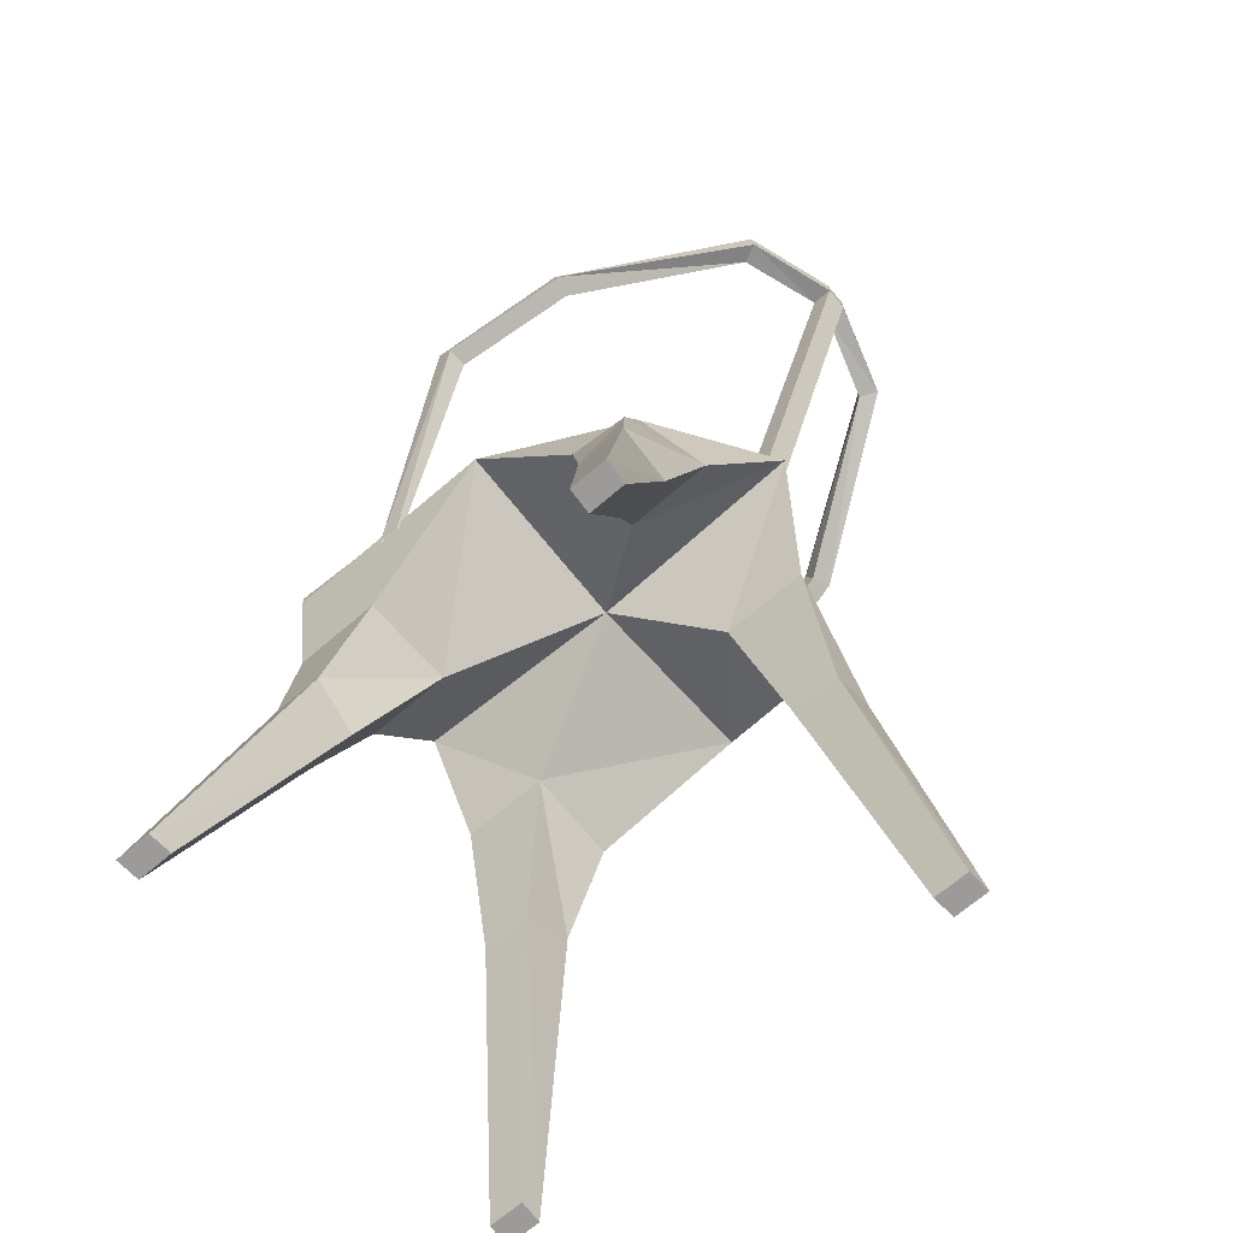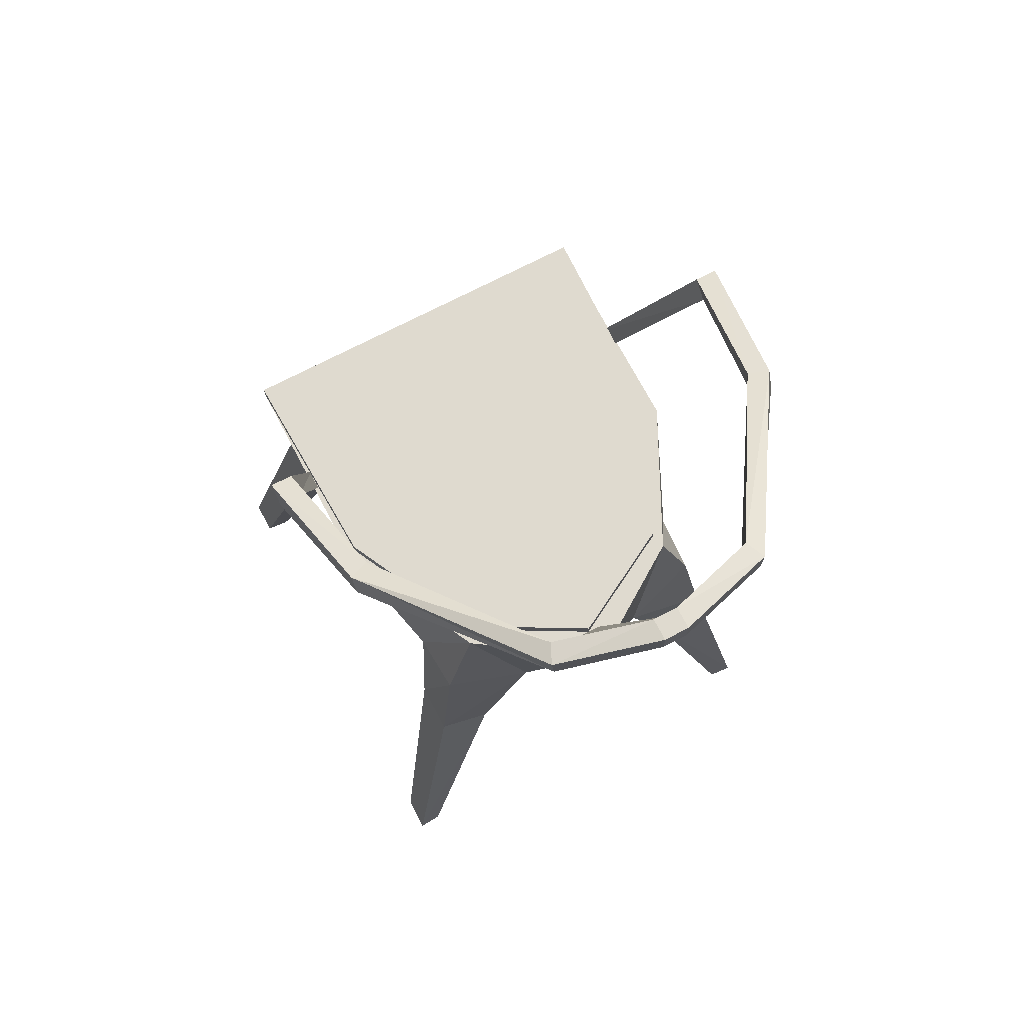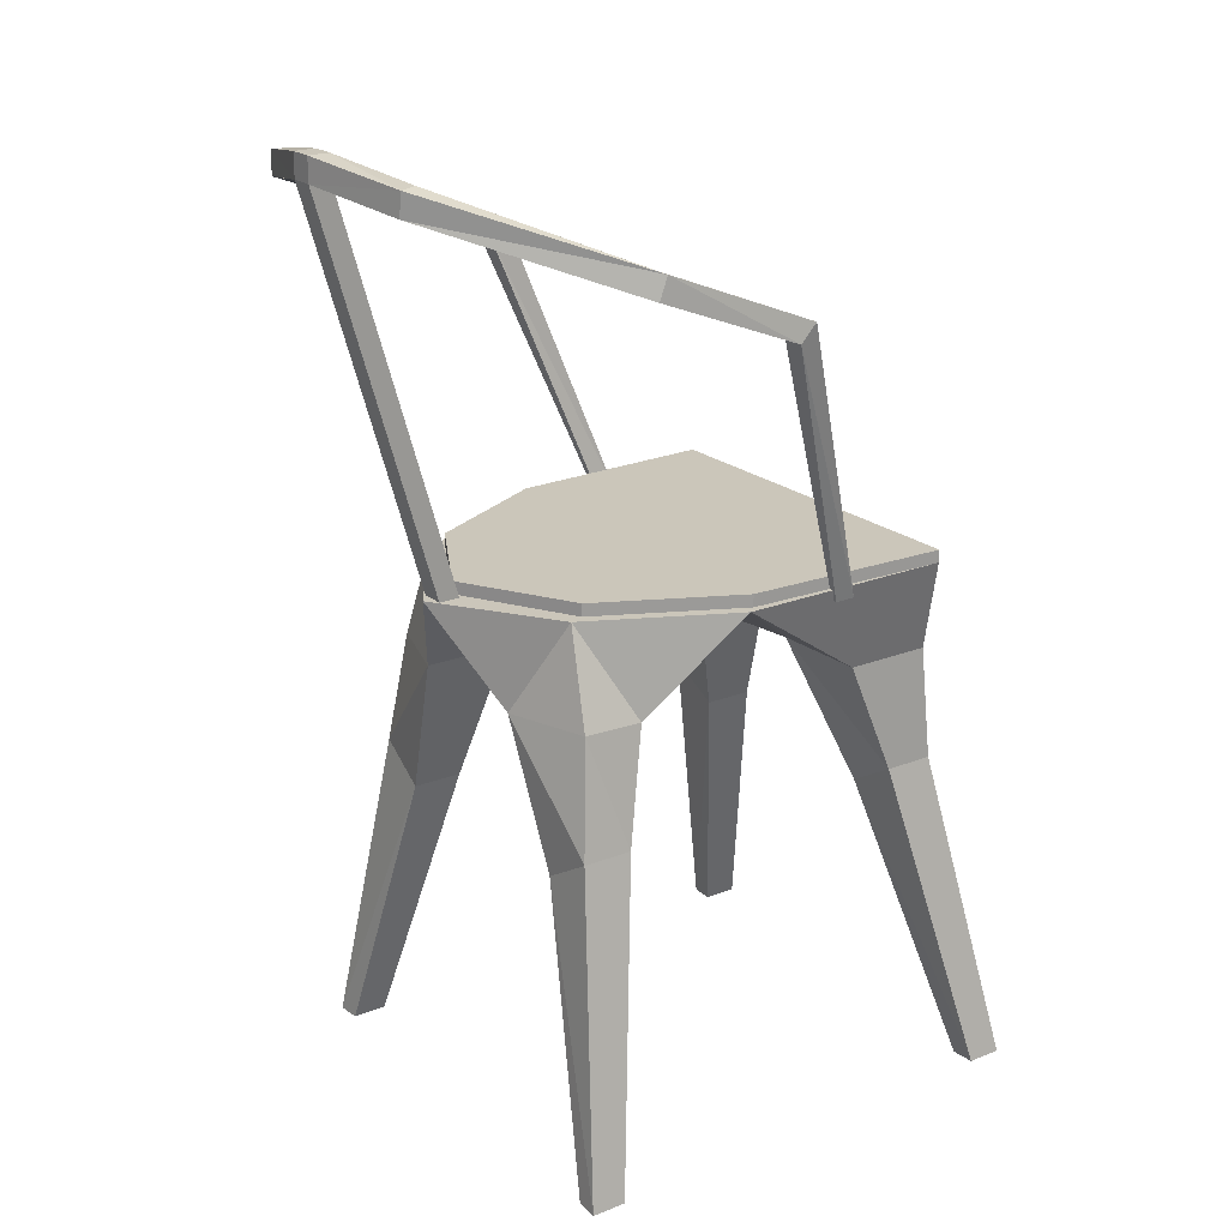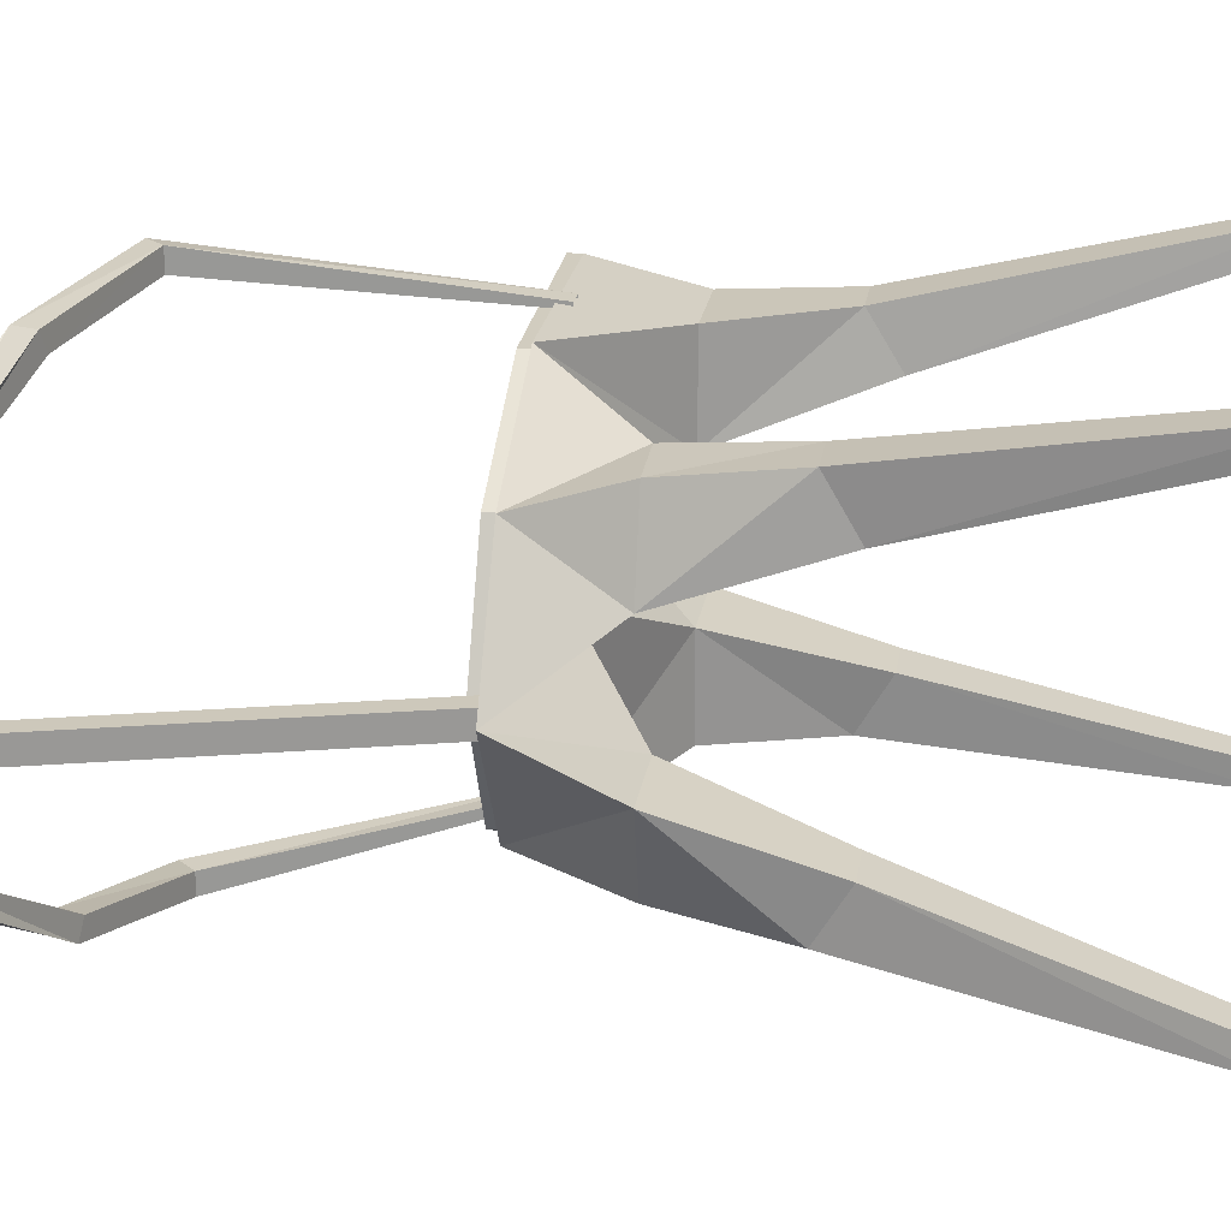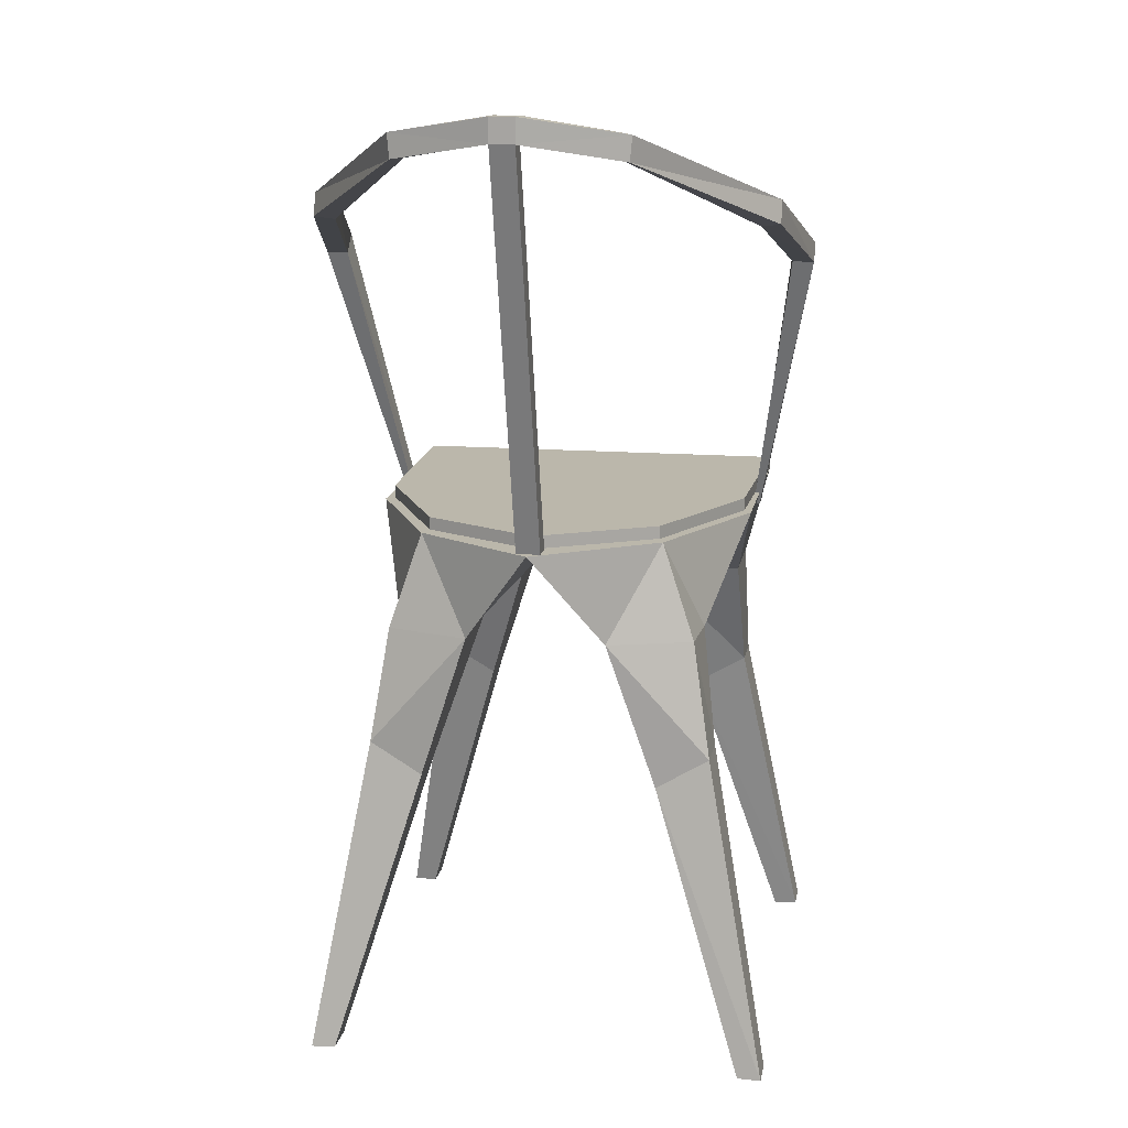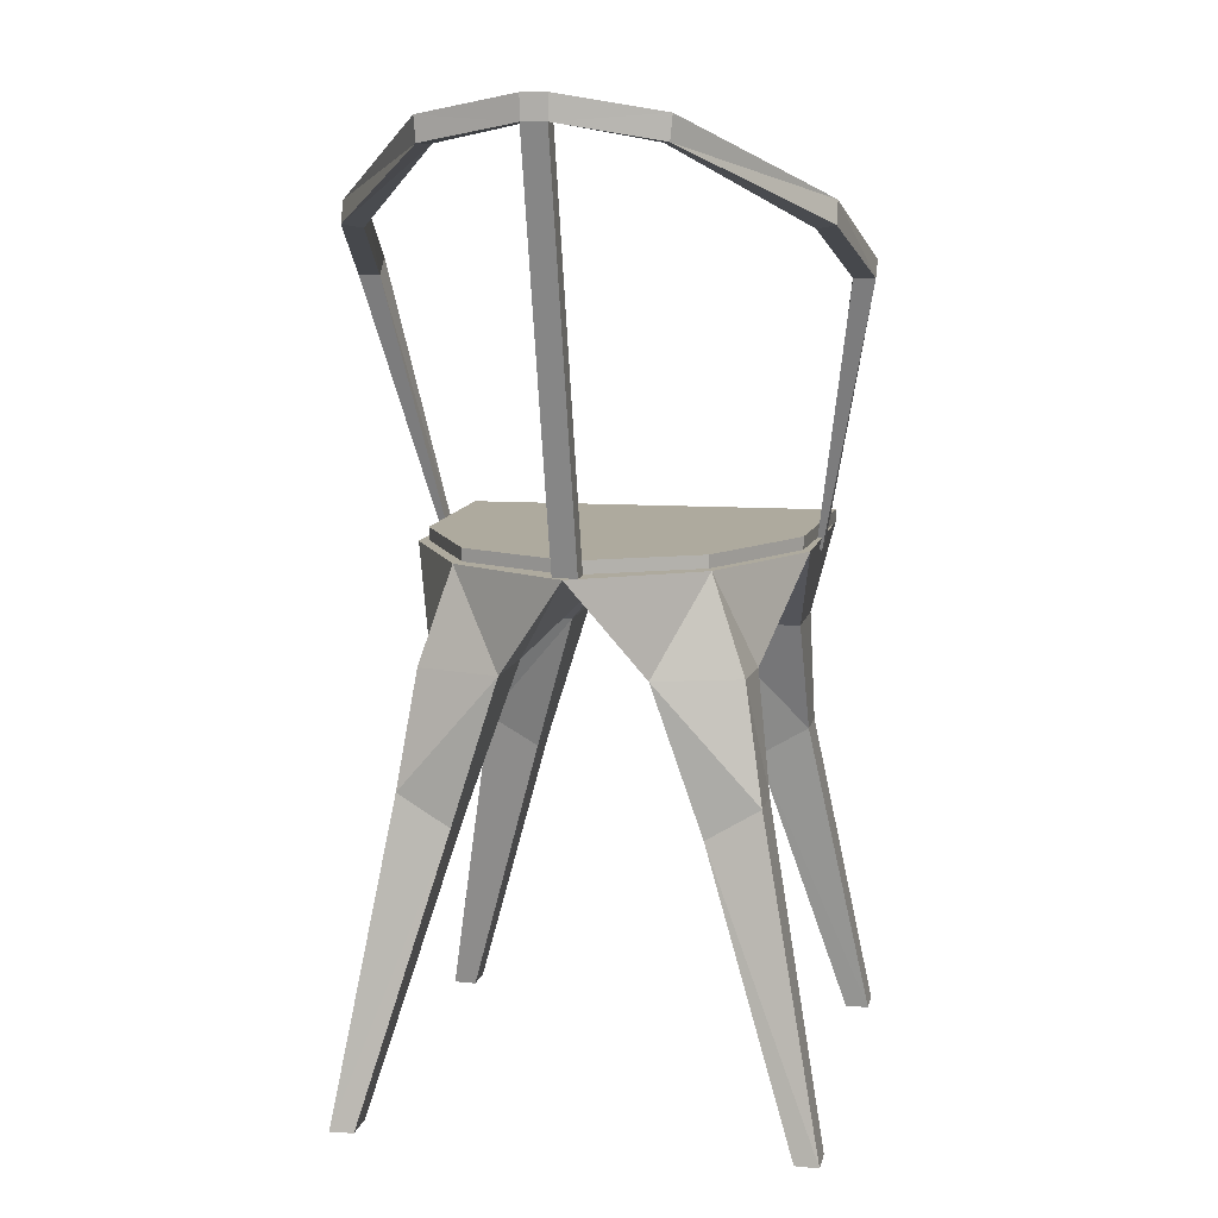
<metadata>
{"format":"obj","ext":"obj","renderer":"f3d","projection":"perspective","resolution":1024,"background":"white","views":[{"elev":-69.9,"azim":-139.6,"up":"+Y"},{"elev":70.9,"azim":-117.7,"up":"+Y"},{"elev":21.1,"azim":-35.3,"up":"+Y"},{"elev":21.8,"azim":-81.5,"up":"+Z"},{"elev":14.2,"azim":-80.2,"up":"+Y"},{"elev":9.3,"azim":-78.8,"up":"+Y"}]}
</metadata>
<code>
o Chair01
v -0.2464 0.7148 0.01516
v -0.2735 0.7148 0.01516
v -0.2735 0.7148 -0.01516
v -0.2464 0.7148 -0.01516
v -0.392 1.245 0.01516
v -0.392 1.215 -0.01516
v -0.4191 1.215 -0.01516
v -0.4191 1.245 -0.01516
v 0 0.7148 0.2456
v -0.1846 0.7148 0.1535
v 0 0.6823 0
v -0.1196 0.5916 0.1996
v -0.195 0.5916 0.195
v -0.2296 0.5916 0.08845
v -0.1166 0.5916 0.08845
v -0.1475 0.4435 0.2183
v -0.2126 0.4435 0.2183
v -0.2155 0.4036 0.151
v -0.1504 0.4036 0.151
v -0.2102 0.0325 0.2949
v -0.2553 0.0325 0.2949
v -0.2531 0.0325 0.2646
v -0.208 0.0325 0.2646
v 0 0.7148 0
v 0.2865 0.7148 0.2456
v 0.1846 0.5916 0.2126
v 0.2977 0.5916 0.2126
v 0.2946 0.5916 0.08845
v 0.1816 0.5916 0.08845
v 0.245 0.4435 0.2183
v 0.3101 0.4435 0.2183
v 0.313 0.4036 0.151
v 0.2479 0.4036 0.151
v 0.3402 0.0325 0.2949
v 0.3853 0.0325 0.2949
v 0.3831 0.0325 0.2646
v 0.338 0.0325 0.2646
v 0.2865 0.7148 0
v -0.392 1.215 0.01516
v -0.4191 1.215 0.01516
v -0.4191 1.245 0.01516
v -0.3574 1.195 0.1257
v -0.3821 1.195 0.137
v -0.3809 1.225 0.1398
v -0.3563 1.225 0.1284
v -0.1532 1.103 0.2645
v -0.1639 1.107 0.2891
v -0.1533 1.135 0.2891
v -0.1426 1.131 0.2645
v 0.002742 1.043 0.2918
v 0.002742 1.043 0.3189
v 0.02361 1.065 0.3189
v 0.02361 1.065 0.2918
v 0.127 0.6989 0.2379
v 0.127 0.6989 0.2456
v 0.1538 0.6989 0.2456
v 0.1538 0.6989 0.2379
v 0 0.7148 -0.2456
v -0.1846 0.7148 -0.1535
v -0.1504 0.4036 -0.151
v -0.2155 0.4036 -0.151
v -0.2126 0.4435 -0.2183
v -0.1475 0.4435 -0.2183
v -0.1166 0.5916 -0.08845
v -0.2296 0.5916 -0.08845
v -0.195 0.5916 -0.195
v -0.1196 0.5916 -0.1996
v -0.2865 0.7148 0
v 0.2865 0.7148 -0.2456
v 0.1846 0.5916 -0.2126
v 0.2977 0.5916 -0.2126
v 0.2946 0.5916 -0.08845
v 0.1816 0.5916 -0.08845
v 0.245 0.4435 -0.2183
v 0.3101 0.4435 -0.2183
v 0.313 0.4036 -0.151
v 0.2479 0.4036 -0.151
v 0.3402 0.0325 -0.2949
v 0.3853 0.0325 -0.2949
v 0.3831 0.0325 -0.2646
v 0.338 0.0325 -0.2646
v -0.392 1.245 -0.01516
v -0.3574 1.195 -0.1257
v -0.3821 1.195 -0.137
v -0.3809 1.225 -0.1398
v -0.3563 1.225 -0.1284
v -0.1532 1.103 -0.2645
v -0.1639 1.107 -0.2891
v -0.1533 1.135 -0.2891
v -0.1426 1.131 -0.2645
v 0.002742 1.043 -0.2918
v 0.002742 1.043 -0.3189
v 0.02361 1.065 -0.3189
v 0.02361 1.065 -0.2918
v 0.127 0.6989 -0.2379
v 0.127 0.6989 -0.2456
v 0.1538 0.6989 -0.2456
v 0.1538 0.6989 -0.2379
v -0.2102 0.0325 -0.2949
v -0.2553 0.0325 -0.2949
v -0.2531 0.0325 -0.2646
v -0.208 0.0325 -0.2646
v 0.01171 0.7148 0.2356
v -0.1654 0.7148 0.1472
v 0.01171 0.7148 -0.2356
v -0.1654 0.7148 -0.1472
v -0.2464 0.7148 0
v 0.01171 0.7311 0.2356
v -0.1654 0.7311 0.1472
v 0.2865 0.7311 0.2456
v 0.01171 0.7311 0
v 0.01171 0.7311 -0.2356
v -0.1654 0.7311 -0.1472
v 0.2865 0.7311 -0.2456
v -0.2464 0.7311 0
f 3 6 7
f 2 39 1
f 1 6 4
f 3 40 2
f 5 8 41
f 40 6 39
f 5 6 82
f 41 7 40
f 9 15 11
f 14 19 18
f 10 14 13
f 10 12 9
f 68 15 14
f 19 20 23
f 13 16 12
f 15 16 19
f 14 17 13
f 20 22 23
f 18 21 17
f 18 23 22
f 17 20 16
f 10 24 68
f 29 9 11
f 28 33 29
f 25 28 38
f 26 25 9
f 38 29 11
f 33 34 30
f 30 27 26
f 29 30 26
f 31 28 27
f 34 36 35
f 35 32 31
f 32 37 33
f 34 31 30
f 38 9 25
f 45 48 44
f 39 45 5
f 40 44 43
f 5 44 41
f 39 43 42
f 49 50 53
f 42 47 46
f 42 49 45
f 43 48 47
f 53 56 52
f 48 51 47
f 49 52 48
f 46 51 50
f 50 55 54
f 50 57 53
f 51 56 55
f 99 101 102
f 60 99 102
f 64 63 60
f 61 102 101
f 66 63 67
f 59 67 58
f 62 99 63
f 61 100 62
f 65 62 66
f 58 64 11
f 59 65 66
f 65 60 61
f 68 64 65
f 59 24 58
f 58 73 11
f 72 77 76
f 69 72 71
f 69 70 58
f 38 73 72
f 77 78 81
f 71 74 70
f 73 74 77
f 72 75 71
f 78 80 81
f 76 79 75
f 76 81 80
f 75 78 74
f 58 38 69
f 89 86 85
f 86 6 82
f 7 85 8
f 85 82 8
f 6 84 7
f 90 91 87
f 83 88 84
f 90 83 86
f 84 89 85
f 97 94 93
f 92 89 88
f 93 90 89
f 87 92 88
f 91 96 92
f 98 91 94
f 92 97 93
f 112 110 114
f 111 109 108
f 25 108 103
f 107 113 106
f 103 109 104
f 104 115 107
f 105 114 69
f 106 112 105
f 69 110 25
f 111 113 115
f 3 4 6
f 2 40 39
f 1 39 6
f 3 7 40
f 5 82 8
f 40 7 6
f 5 39 6
f 41 8 7
f 9 12 15
f 14 15 19
f 10 68 14
f 10 13 12
f 68 11 15
f 19 16 20
f 13 17 16
f 15 12 16
f 14 18 17
f 20 21 22
f 18 22 21
f 18 19 23
f 17 21 20
f 10 9 24
f 29 26 9
f 28 32 33
f 25 27 28
f 26 27 25
f 38 28 29
f 33 37 34
f 30 31 27
f 29 33 30
f 31 32 28
f 34 37 36
f 35 36 32
f 32 36 37
f 34 35 31
f 38 24 9
f 45 49 48
f 39 42 45
f 40 41 44
f 5 45 44
f 39 40 43
f 49 46 50
f 42 43 47
f 42 46 49
f 43 44 48
f 53 57 56
f 48 52 51
f 49 53 52
f 46 47 51
f 50 51 55
f 50 54 57
f 51 52 56
f 99 100 101
f 60 63 99
f 64 67 63
f 61 60 102
f 66 62 63
f 59 66 67
f 62 100 99
f 61 101 100
f 65 61 62
f 58 67 64
f 59 68 65
f 65 64 60
f 68 11 64
f 59 68 24
f 58 70 73
f 72 73 77
f 69 38 72
f 69 71 70
f 38 11 73
f 77 74 78
f 71 75 74
f 73 70 74
f 72 76 75
f 78 79 80
f 76 80 79
f 76 77 81
f 75 79 78
f 58 24 38
f 89 90 86
f 86 83 6
f 7 84 85
f 85 86 82
f 6 83 84
f 90 94 91
f 83 87 88
f 90 87 83
f 84 88 89
f 97 98 94
f 92 93 89
f 93 94 90
f 87 91 92
f 91 95 96
f 98 95 91
f 92 96 97
f 112 108 110
f 111 115 109
f 25 110 108
f 107 115 113
f 103 108 109
f 104 109 115
f 105 112 114
f 106 113 112
f 69 114 110
f 111 112 113

</code>
